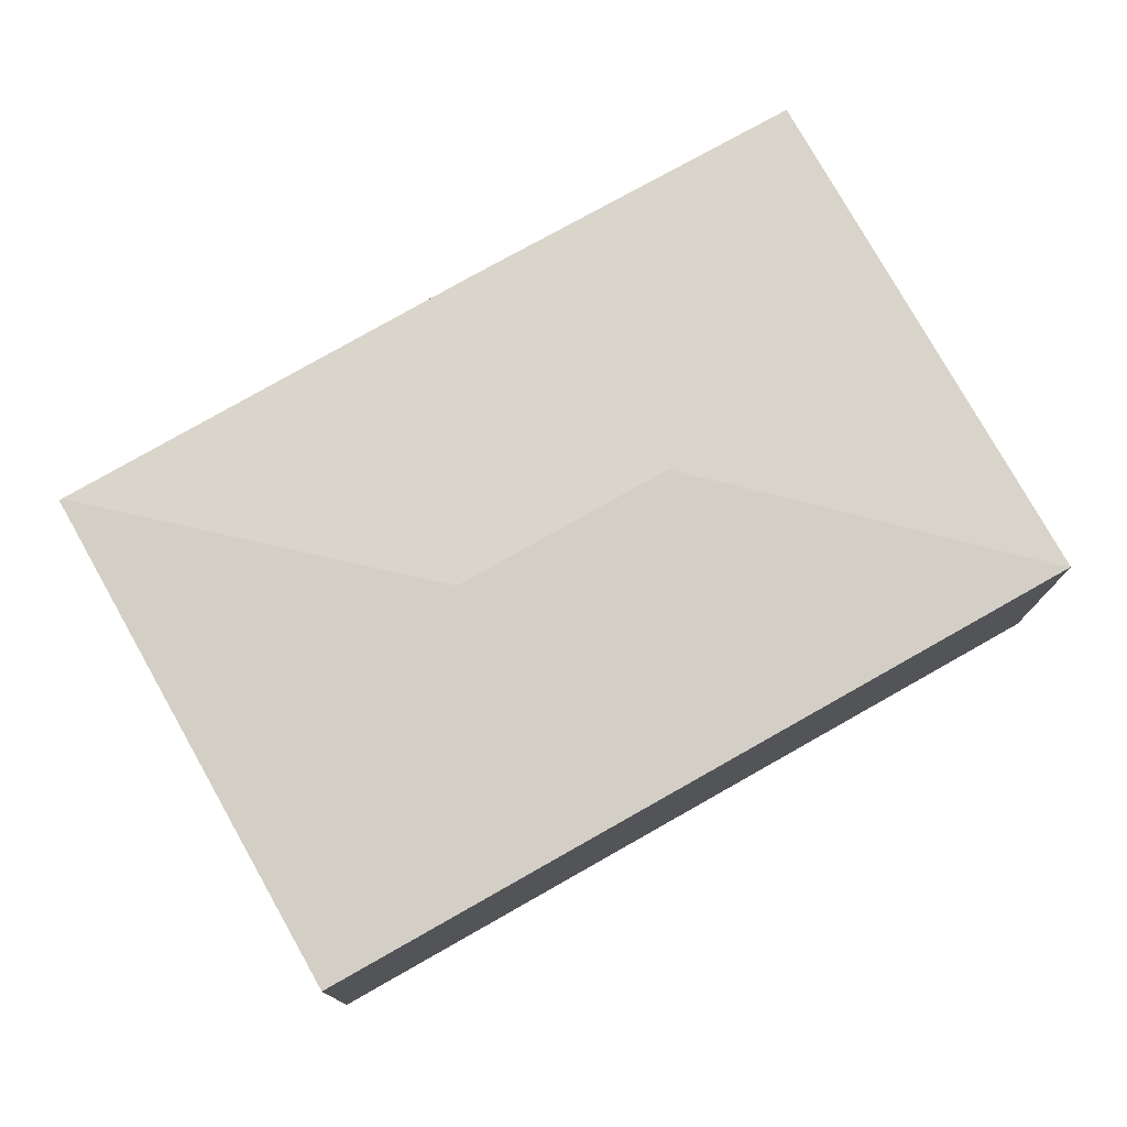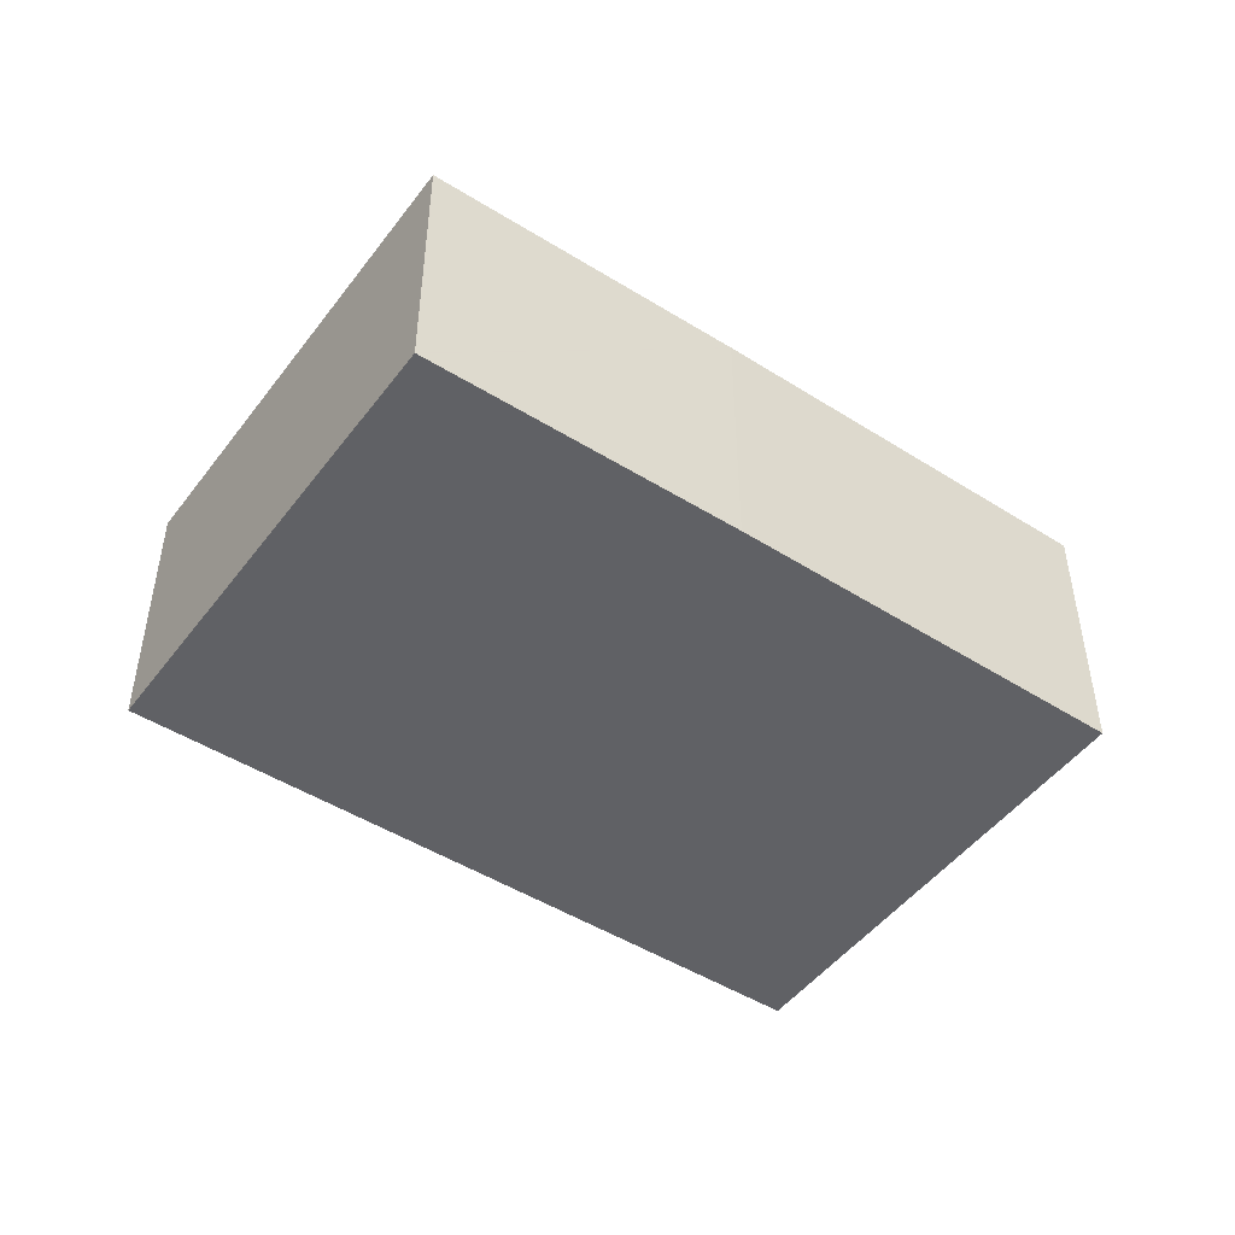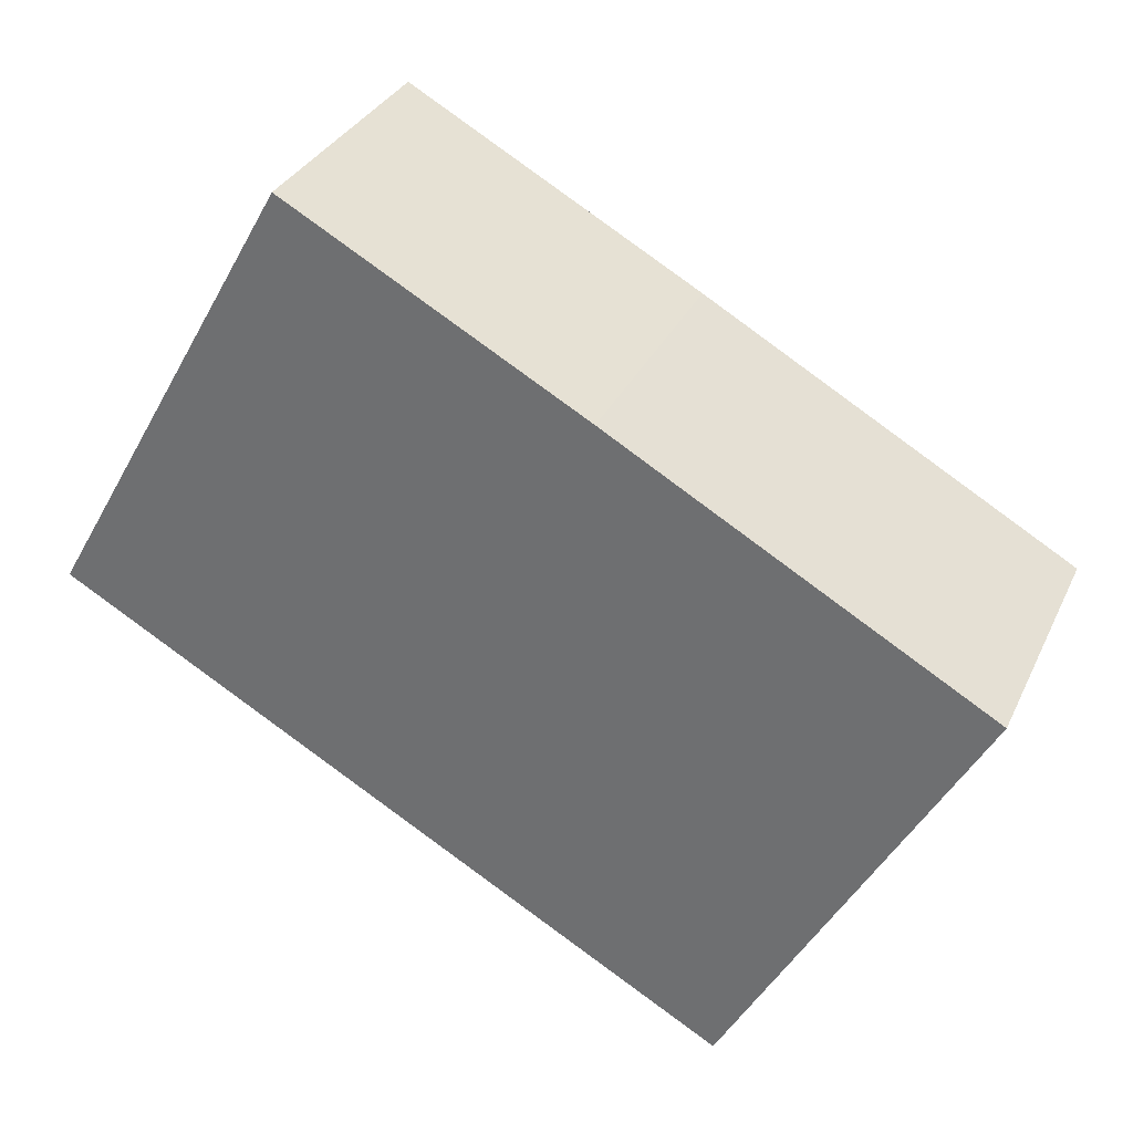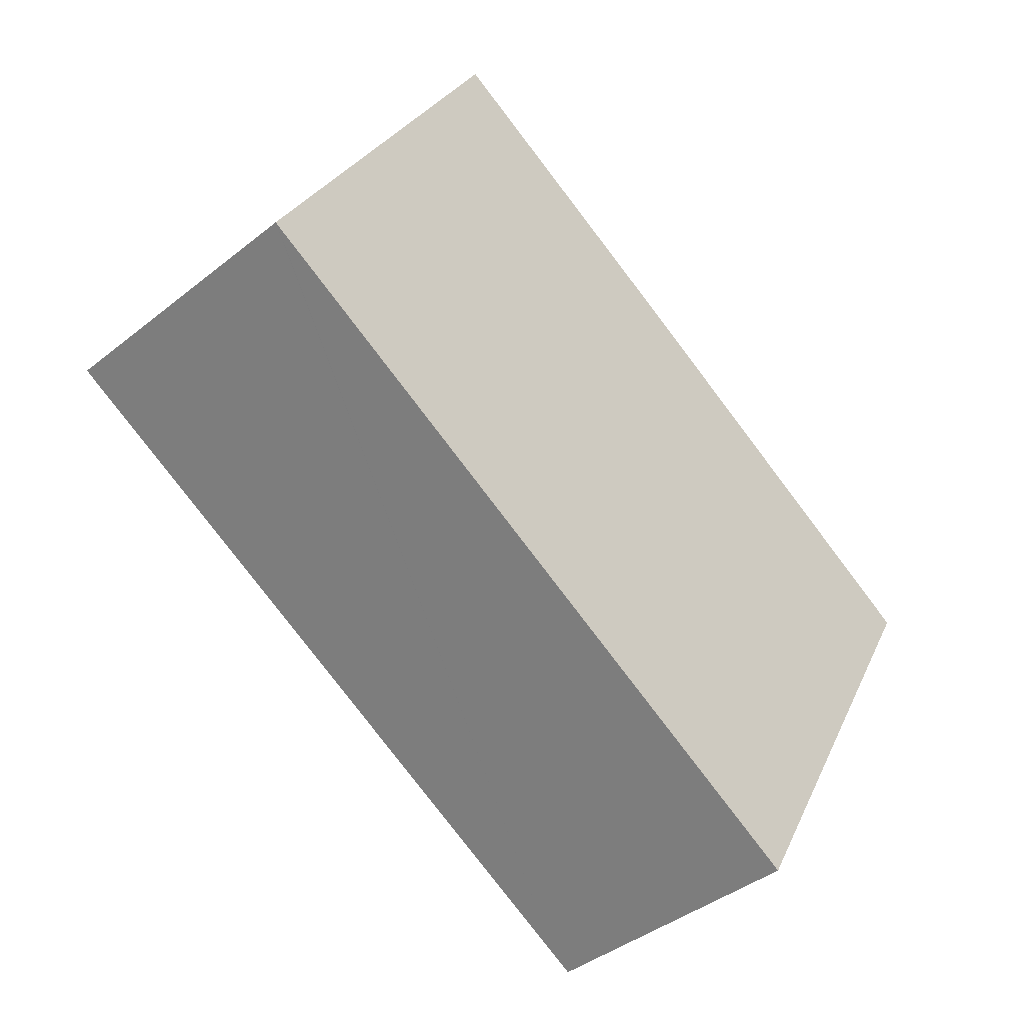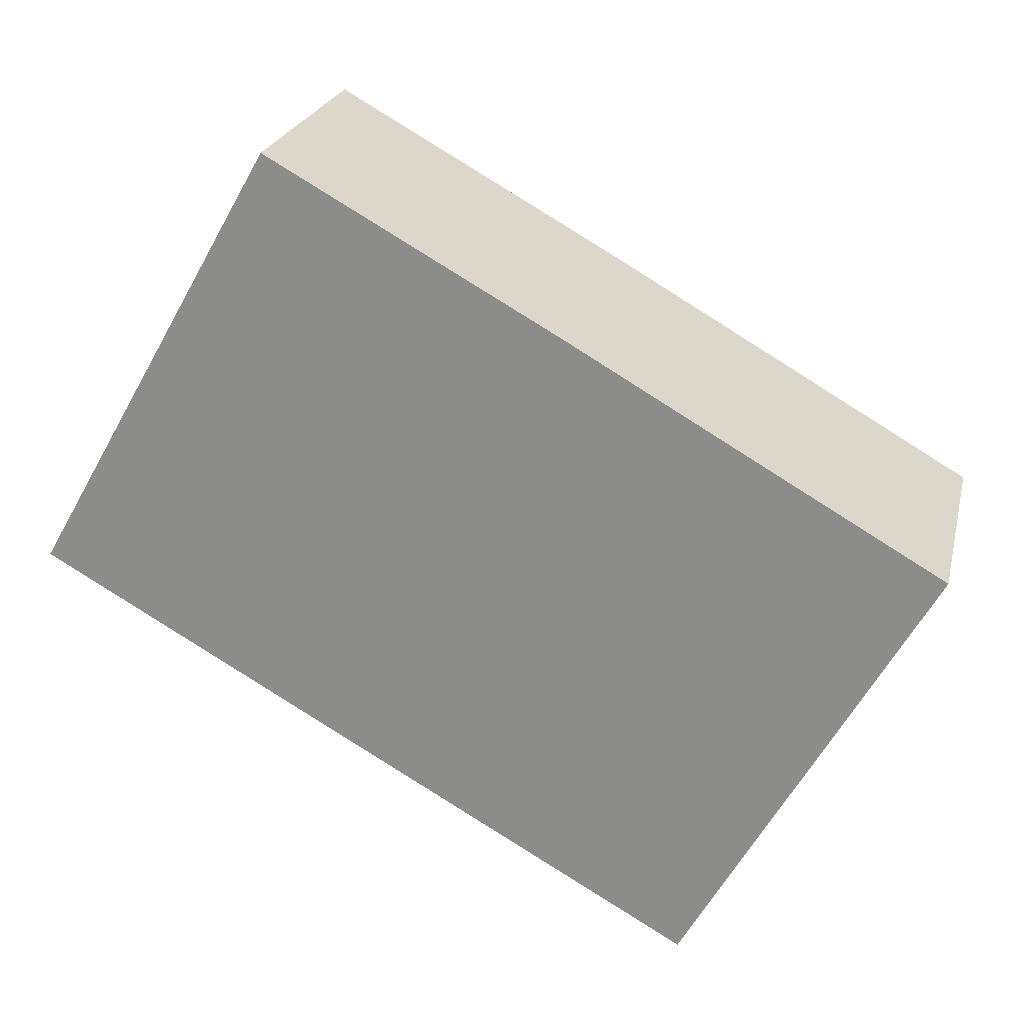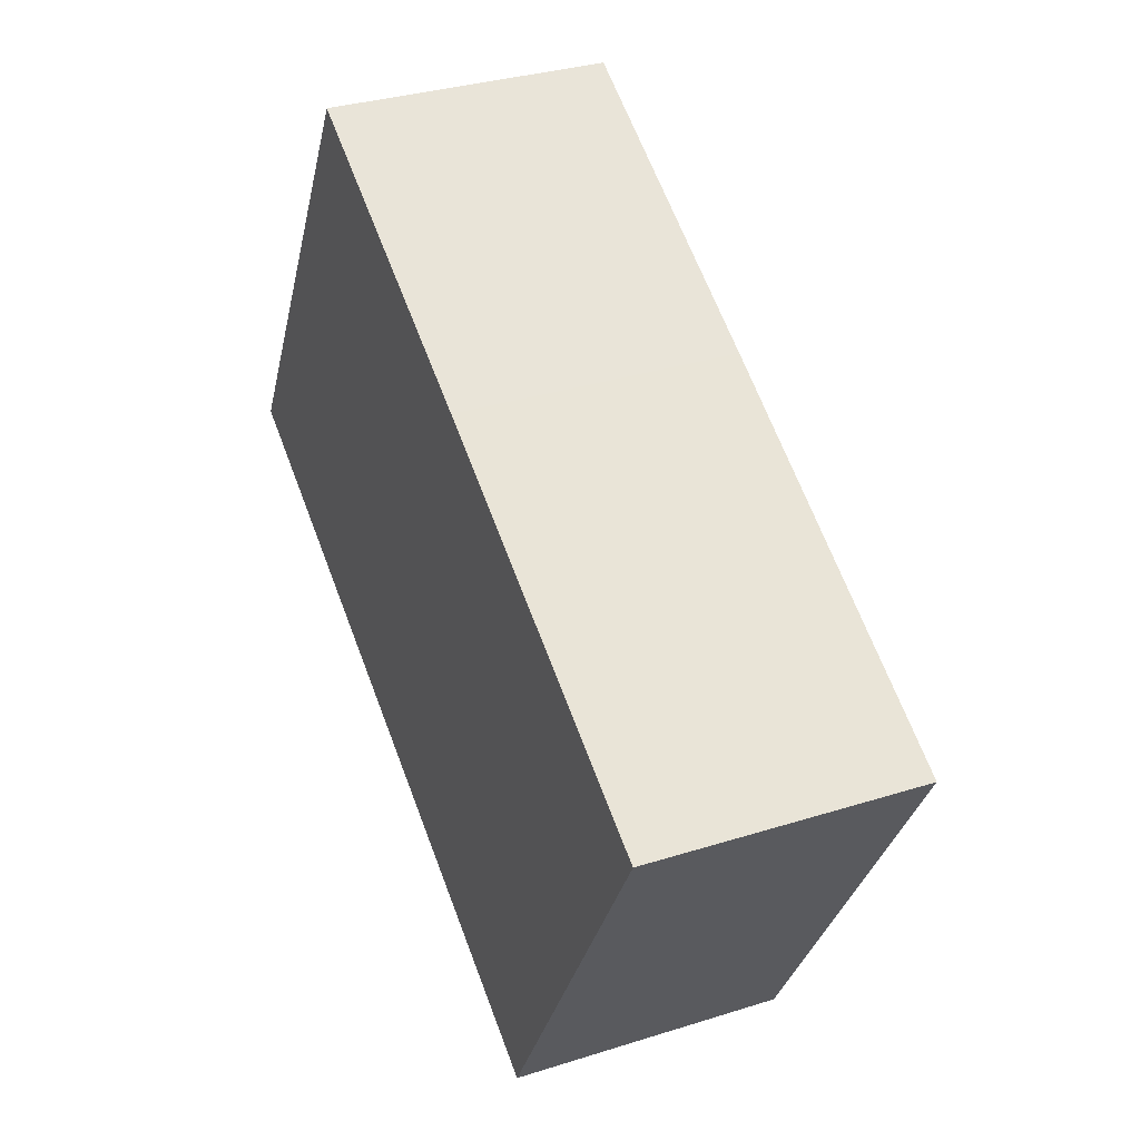
<metadata>
{"format":"obj","ext":"obj","renderer":"f3d","projection":"perspective","resolution":1024,"background":"white","views":[{"elev":-12.2,"azim":179.8,"up":"+Z"},{"elev":-47.9,"azim":-5.7,"up":"+Y"},{"elev":31.9,"azim":21.9,"up":"+Z"},{"elev":-41.1,"azim":-45.9,"up":"+Z"},{"elev":23.1,"azim":13.0,"up":"+Z"},{"elev":32.7,"azim":66.3,"up":"+Z"}]}
</metadata>
<code>
v  25.19 7.508 1.682
v  15.23 8.1 -0.615
v  25.12 7.514 1.721
v  18.4 7.509 -10.42
v  10.01 8.1 2.342
v  17.87 7.509 -10.12
v  0.026 7.509 -0.015
v  6.845 7.511 12.07
v  0 7.506 4.596e-16
v  6.879 7.514 12.05
v  14.94 7.509 7.565
v  0 0 0
v  0.026 9.185e-19 -0.015
v  17.87 6.198e-16 -10.12
v  18.4 6.381e-16 -10.42
v  6.845 -7.391e-16 12.07
v  6.879 -7.38e-16 12.05
v  14.94 -4.632e-16 7.565
v  25.12 -1.054e-16 1.721
v  25.19 -1.03e-16 1.682
g defaultobject
f 1 2 3
f 2 1 4
f 5 6 7
f 6 5 2
f 6 2 4
f 8 7 9
f 8 5 7
f 5 8 10
f 11 5 10
f 5 11 3
f 5 3 2
f 7 12 9
f 12 7 6
f 12 6 13
f 13 6 14
f 14 6 4
f 14 4 15
f 9 16 8
f 16 9 12
f 16 10 8
f 10 16 11
f 11 16 17
f 11 17 18
f 11 18 3
f 3 18 19
f 3 19 1
f 1 19 20
f 1 15 4
f 15 1 20
f 13 16 12
f 16 13 14
f 16 14 17
f 17 14 18
f 18 14 19
f 19 14 15
f 19 15 20

</code>
